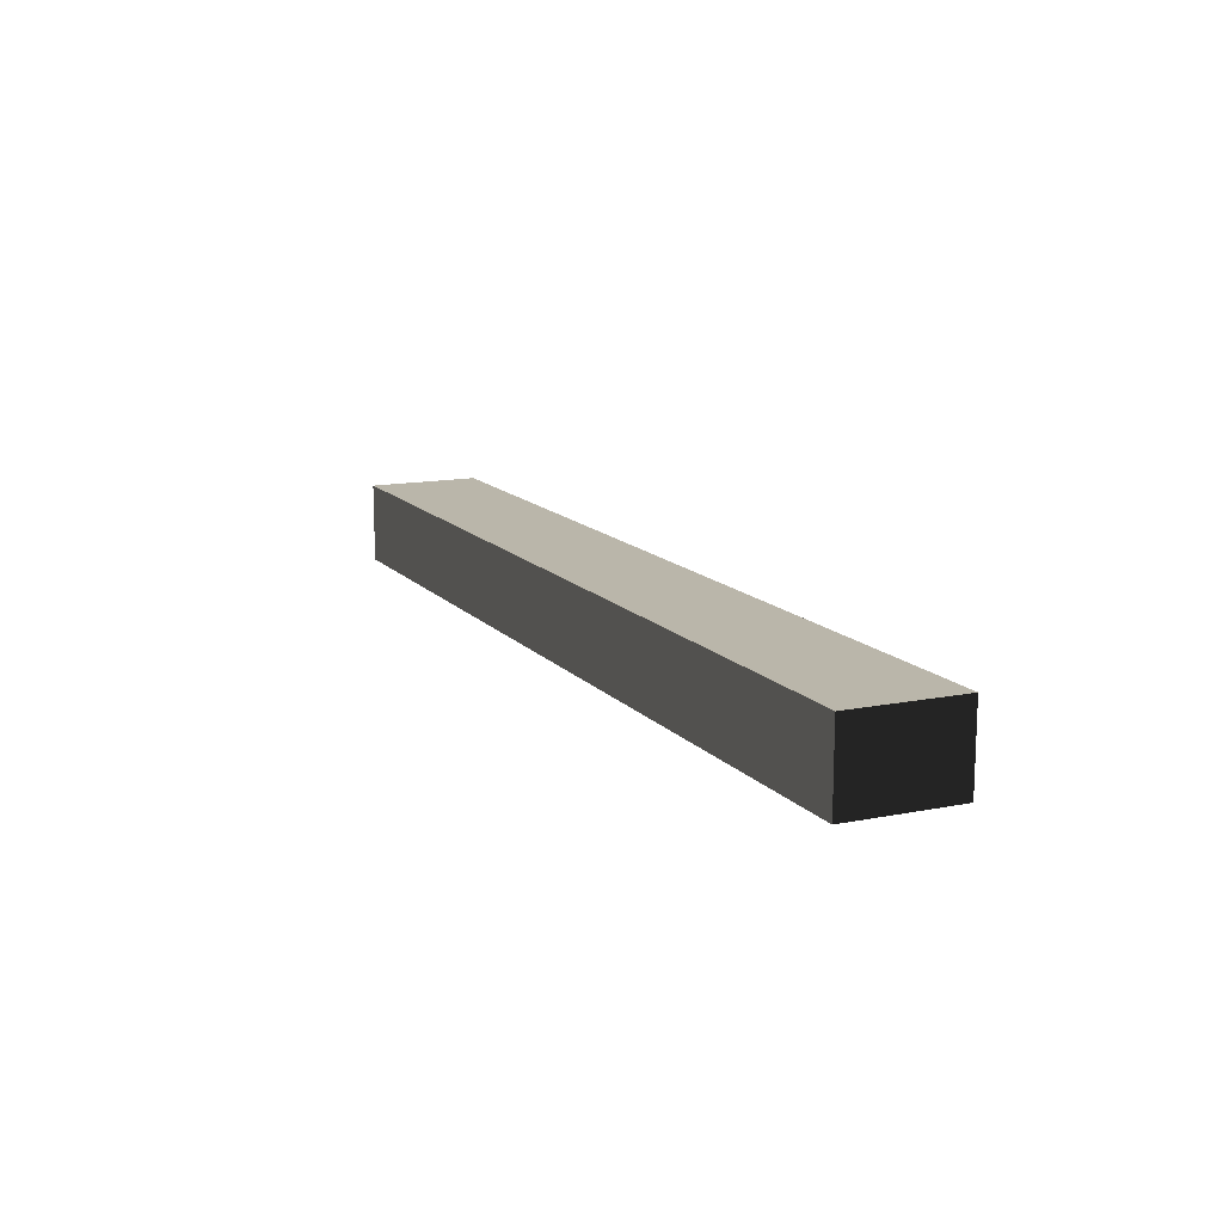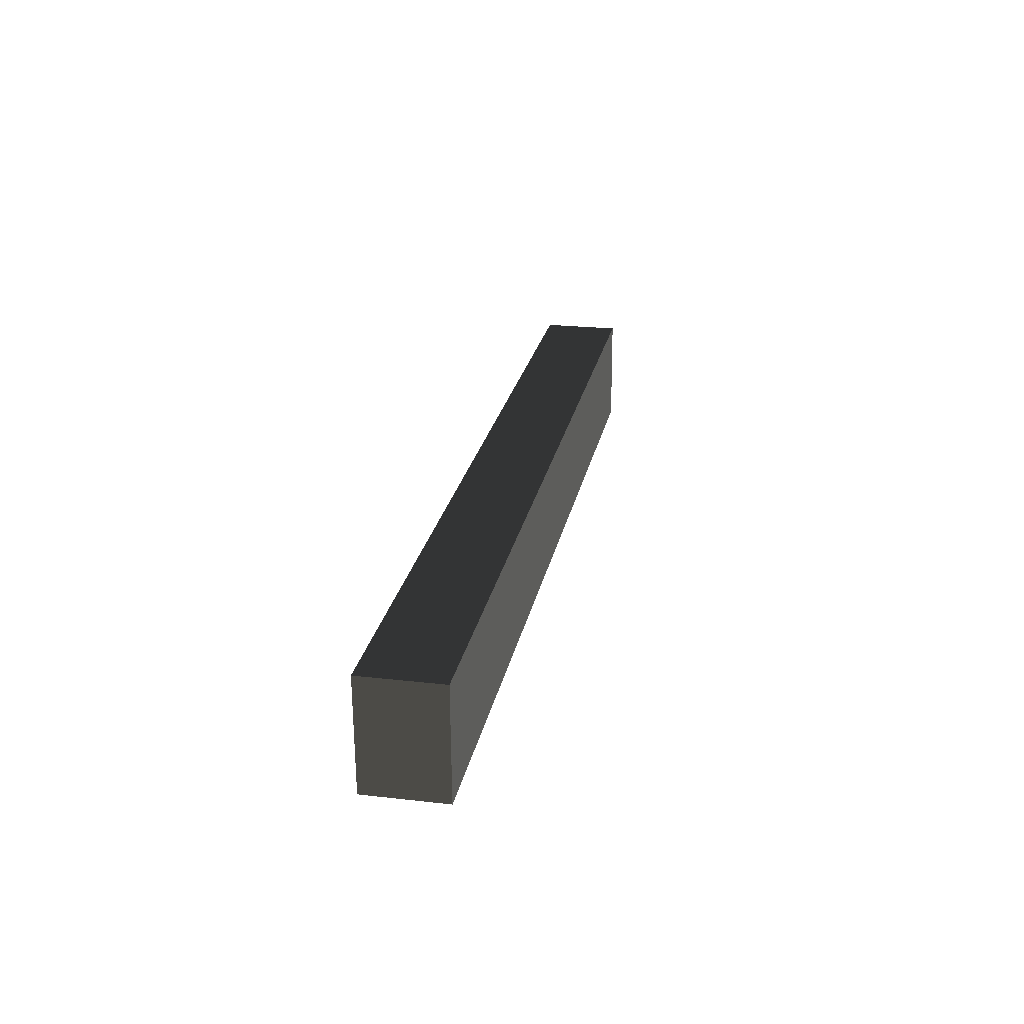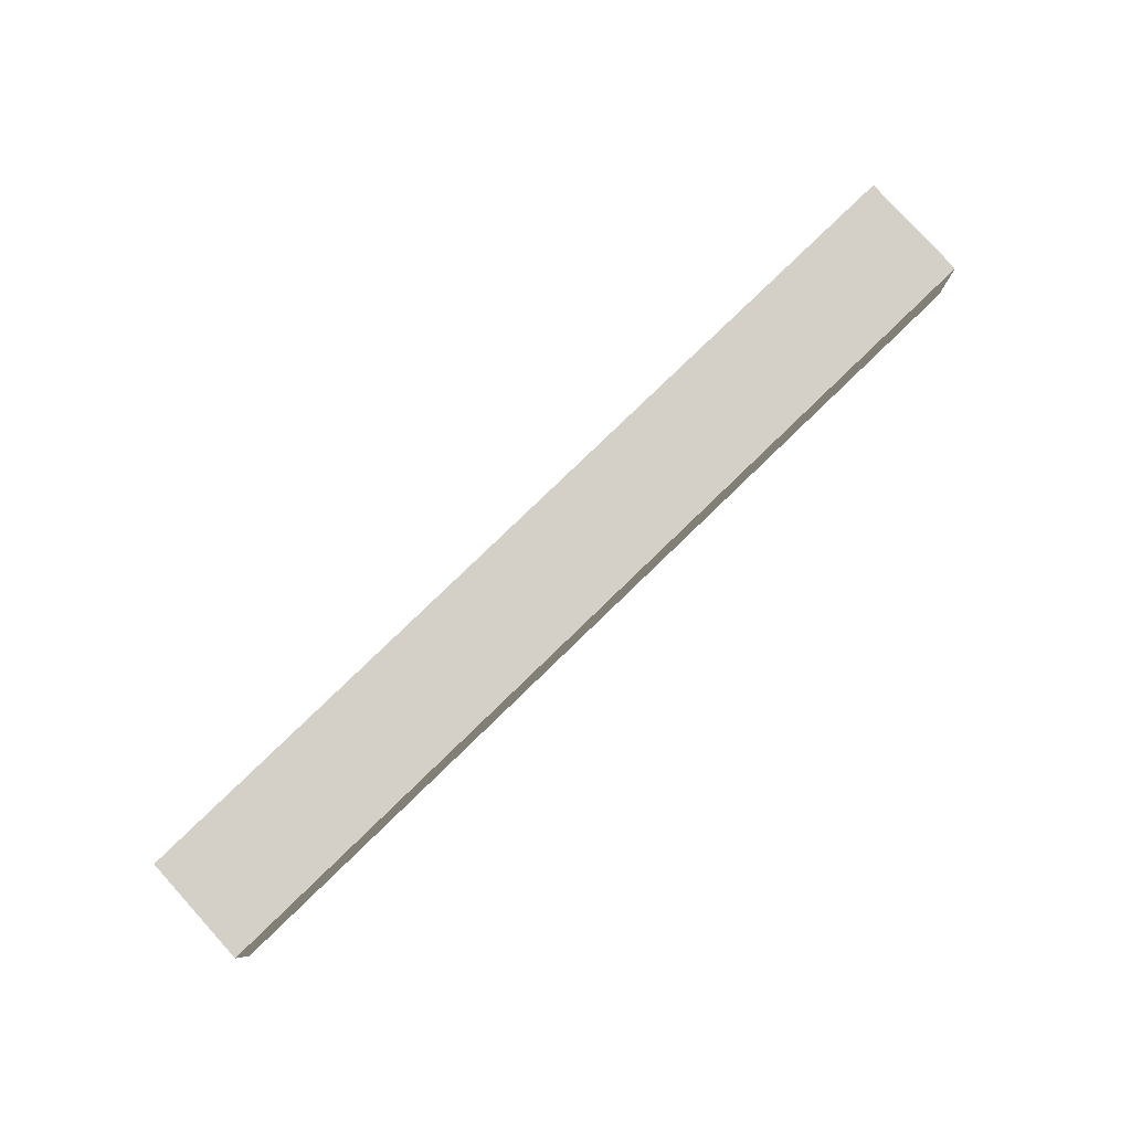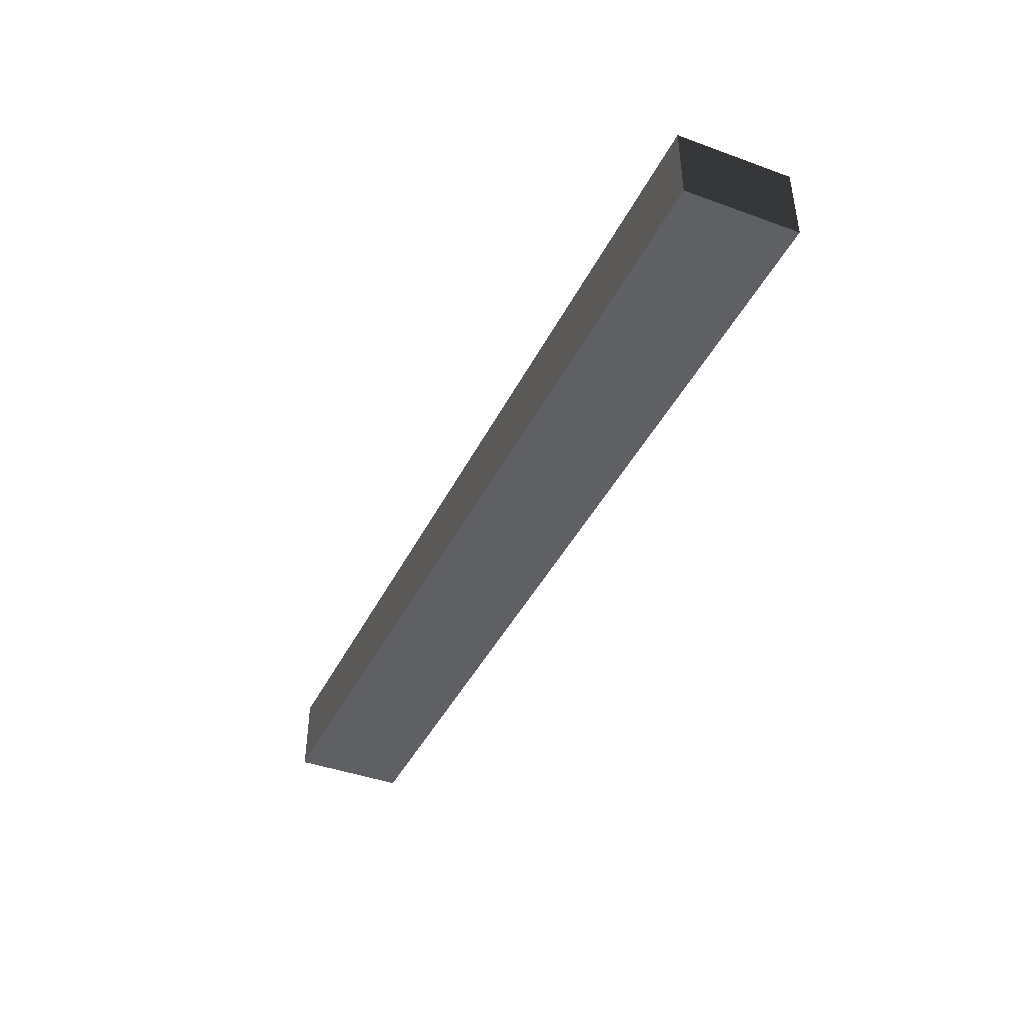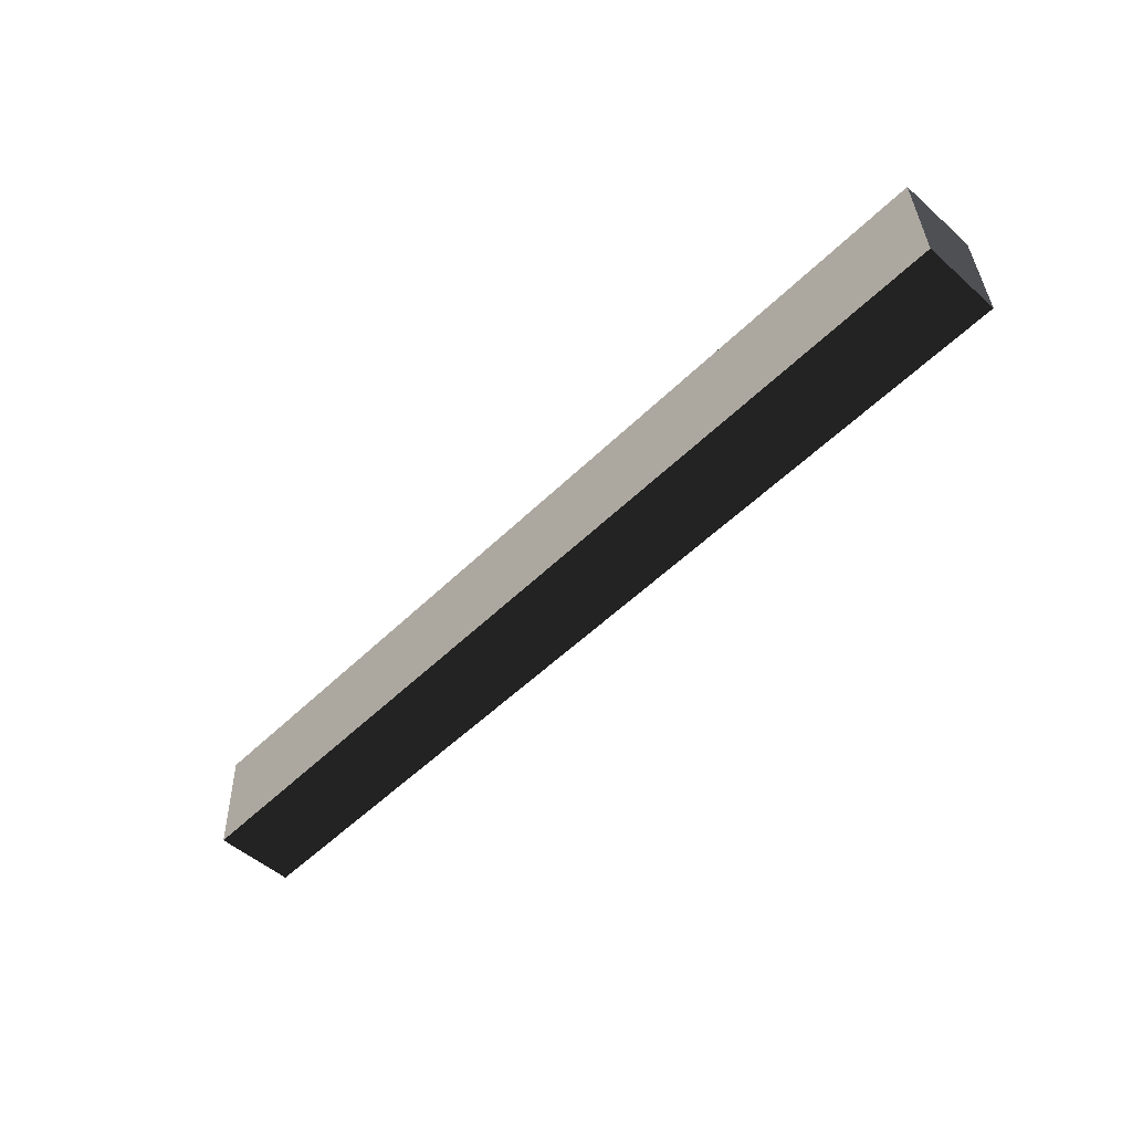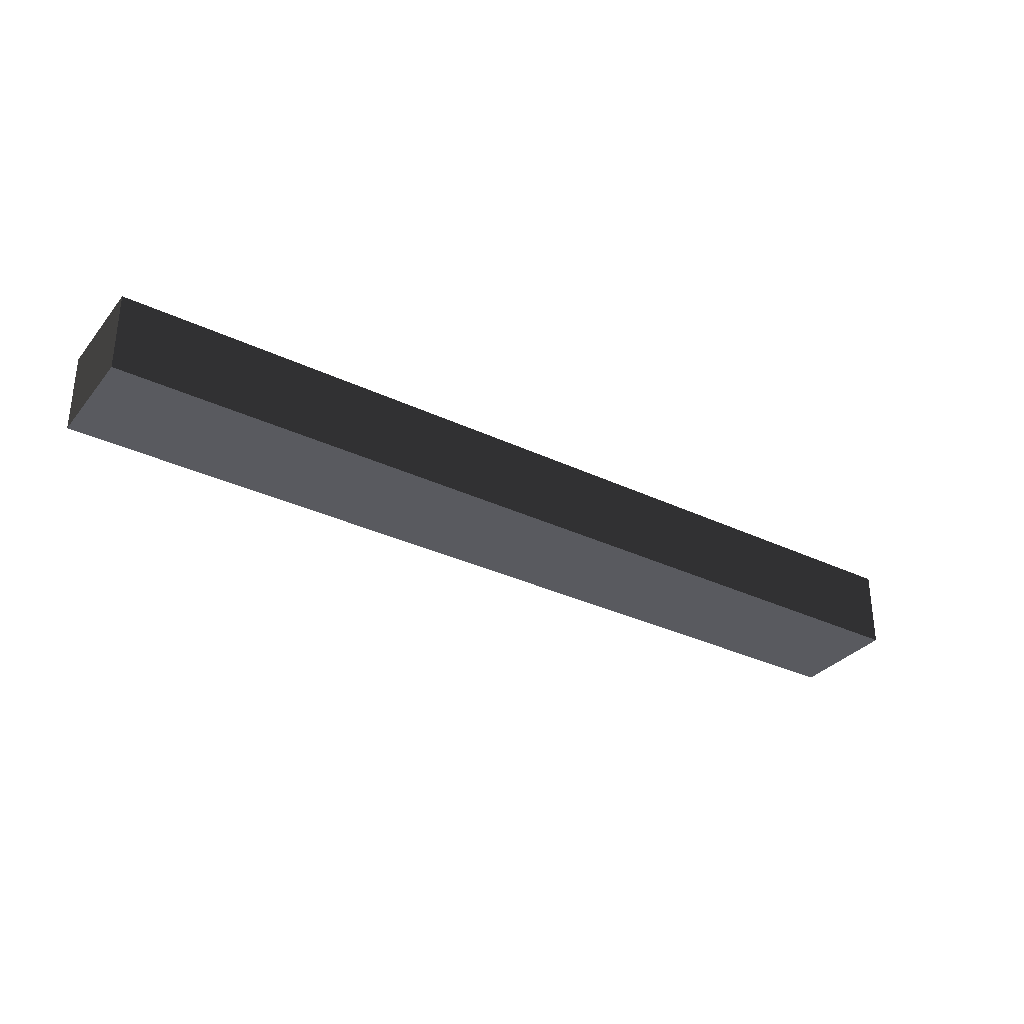
<metadata>
{"format":"obj","ext":"obj","renderer":"f3d","projection":"perspective","resolution":1024,"background":"white","views":[{"elev":13.8,"azim":64.3,"up":"+Y"},{"elev":23.6,"azim":-79.1,"up":"+Z"},{"elev":80.0,"azim":135.9,"up":"+Y"},{"elev":-42.9,"azim":64.8,"up":"+Y"},{"elev":-52.1,"azim":46.5,"up":"+Z"},{"elev":-31.9,"azim":-34.1,"up":"+Y"}]}
</metadata>
<code>
v 2.402 -5.96e-08 -0.3897
v -0.5891 -5.96e-08 -0.3941
v 2.402 0.2574 -0.3897
v -0.5891 0.2574 -0.3941
v -0.5891 -5.96e-08 -0.3941
v -0.577 -5.96e-08 -0.757
v -0.5891 0.2574 -0.3941
v -0.577 0.2574 -0.757
v -0.577 -5.96e-08 -0.757
v 2.415 -5.96e-08 -0.7526
v -0.577 0.2574 -0.757
v 2.415 0.2574 -0.7526
v 2.415 -5.96e-08 -0.7526
v 2.402 -5.96e-08 -0.3897
v 2.415 0.2574 -0.7526
v 2.402 0.2574 -0.3897
v 2.402 0.2574 -0.3897
v -0.5891 0.2574 -0.3941
v 2.415 0.2574 -0.7526
v -0.577 0.2574 -0.757
v 2.415 -5.96e-08 -0.7526
v -0.577 -5.96e-08 -0.757
v 2.402 -5.96e-08 -0.3897
v -0.5891 -5.96e-08 -0.3941
g Cube_(2)_1385_150
f 1 3 2
f 2 3 4
f 5 7 6
f 6 7 8
f 9 11 10
f 10 11 12
f 13 15 14
f 14 15 16
f 17 19 18
f 18 19 20
f 21 23 22
f 22 23 24

</code>
